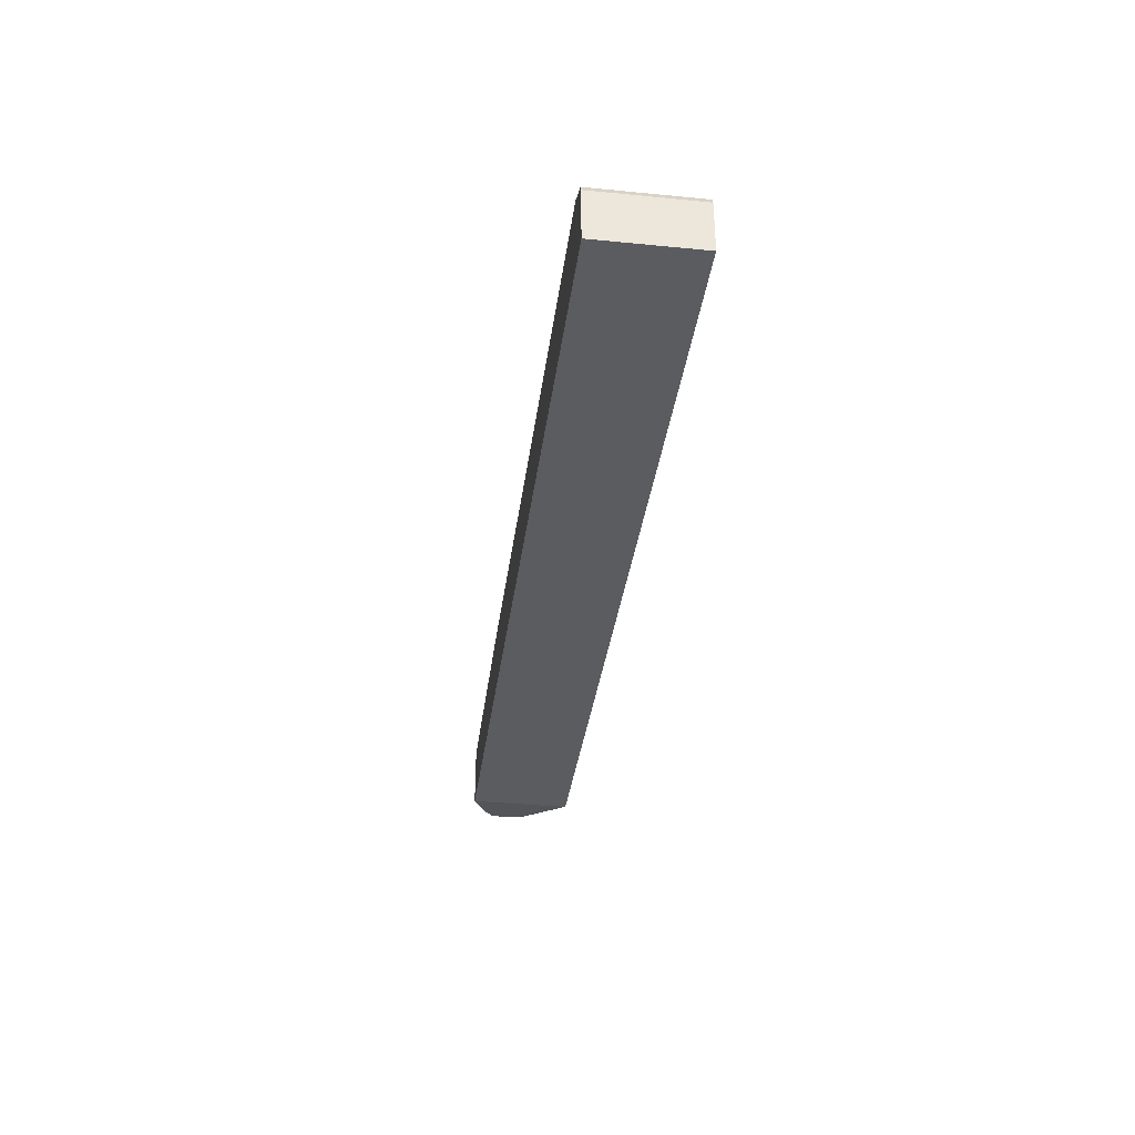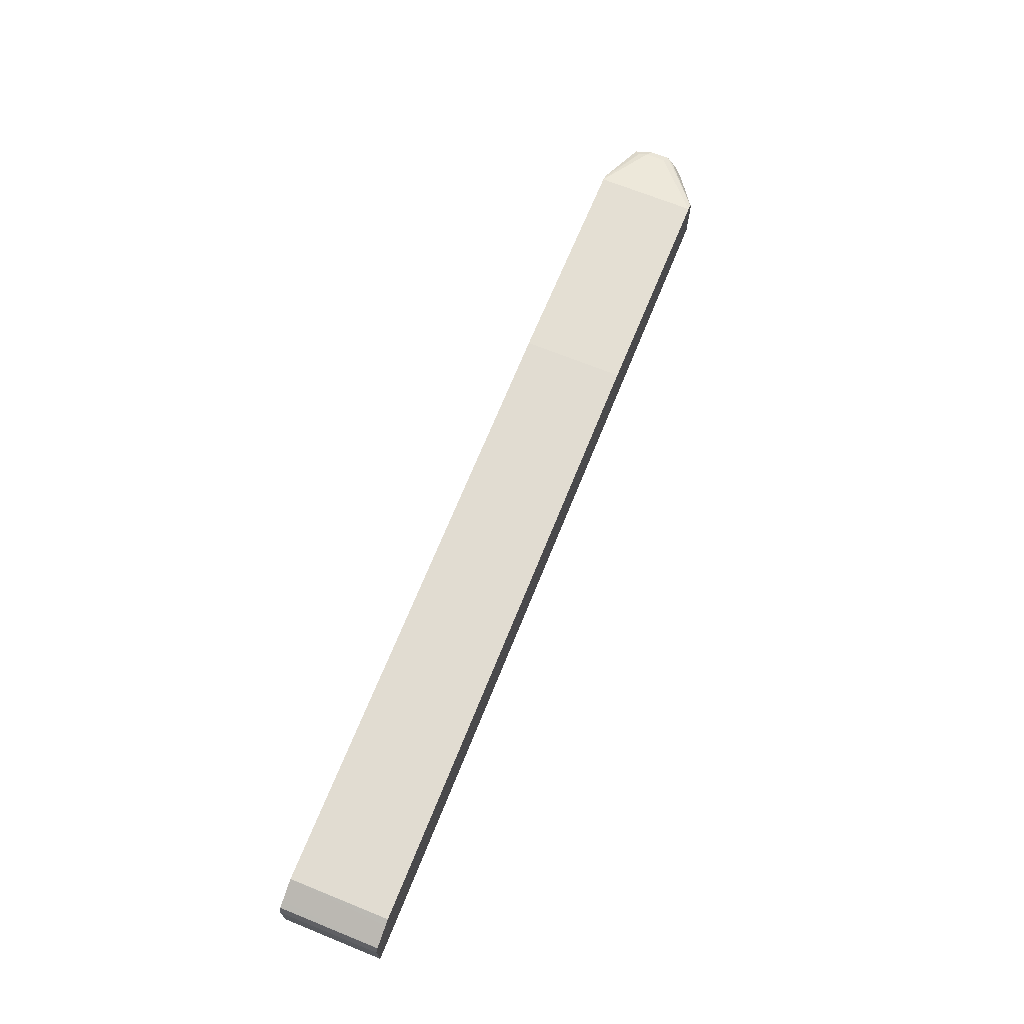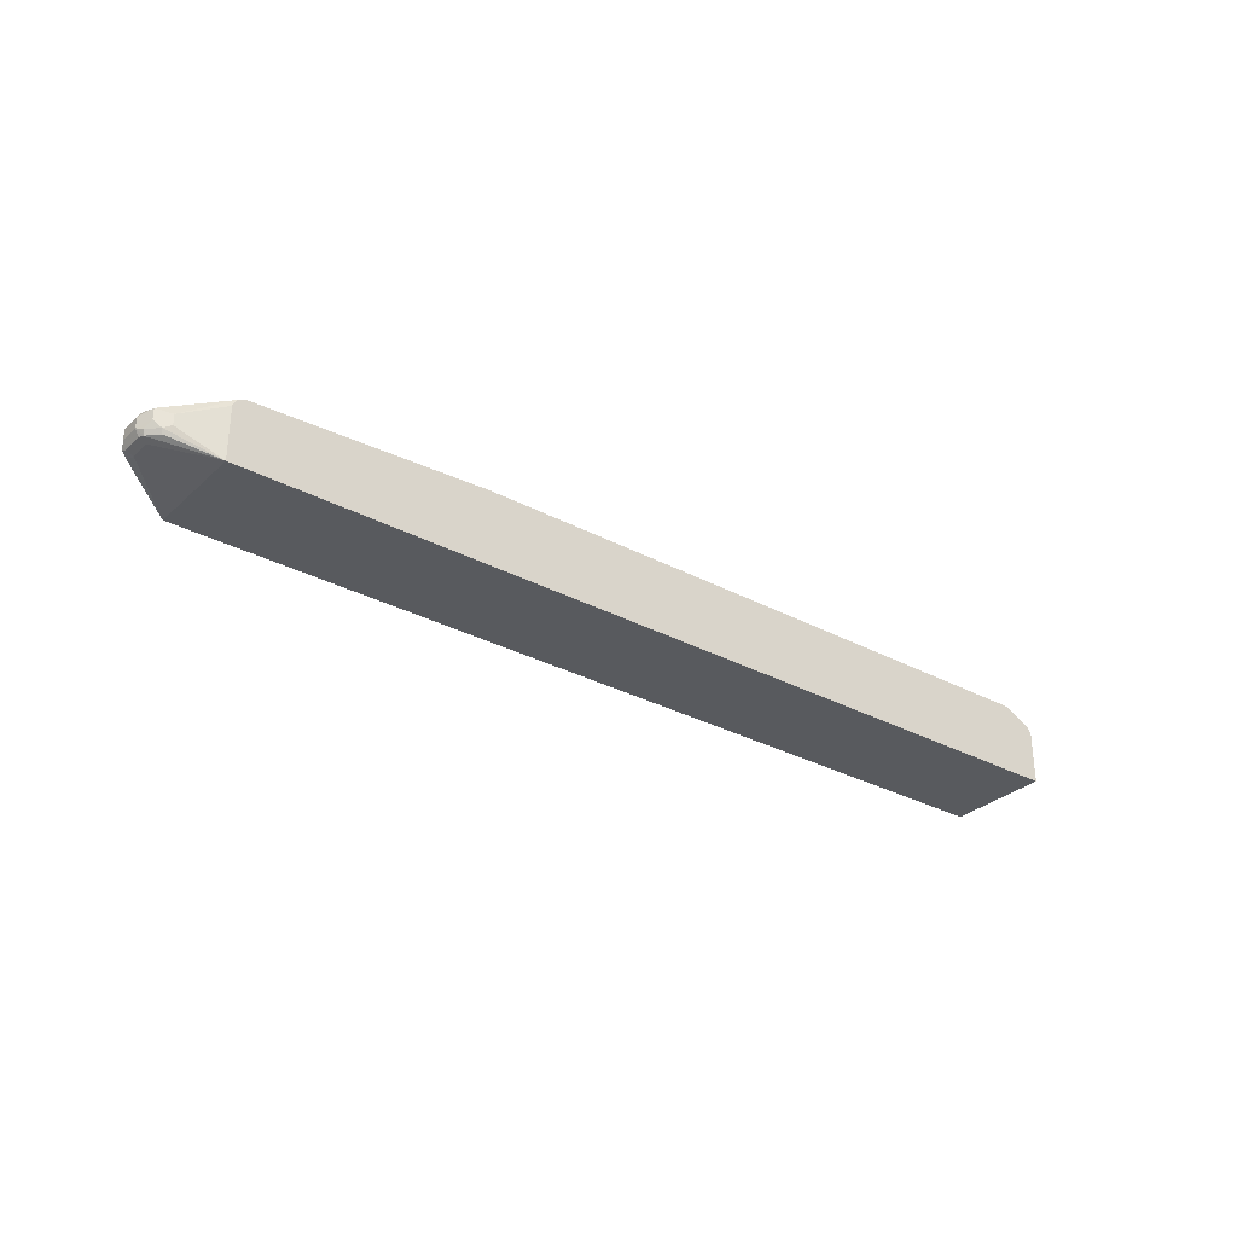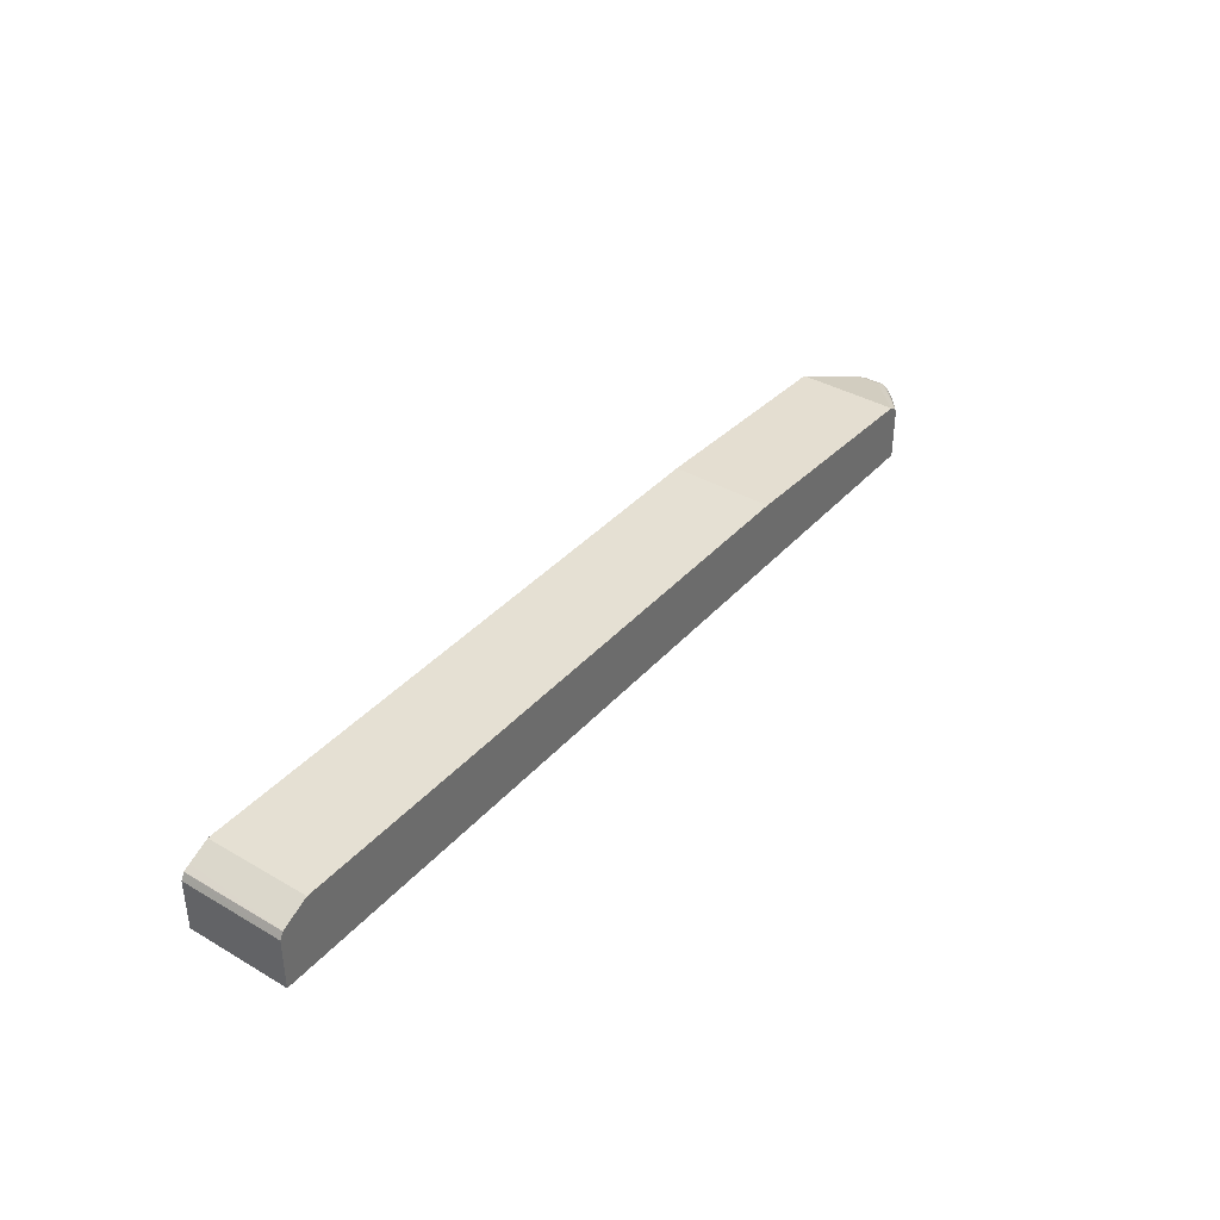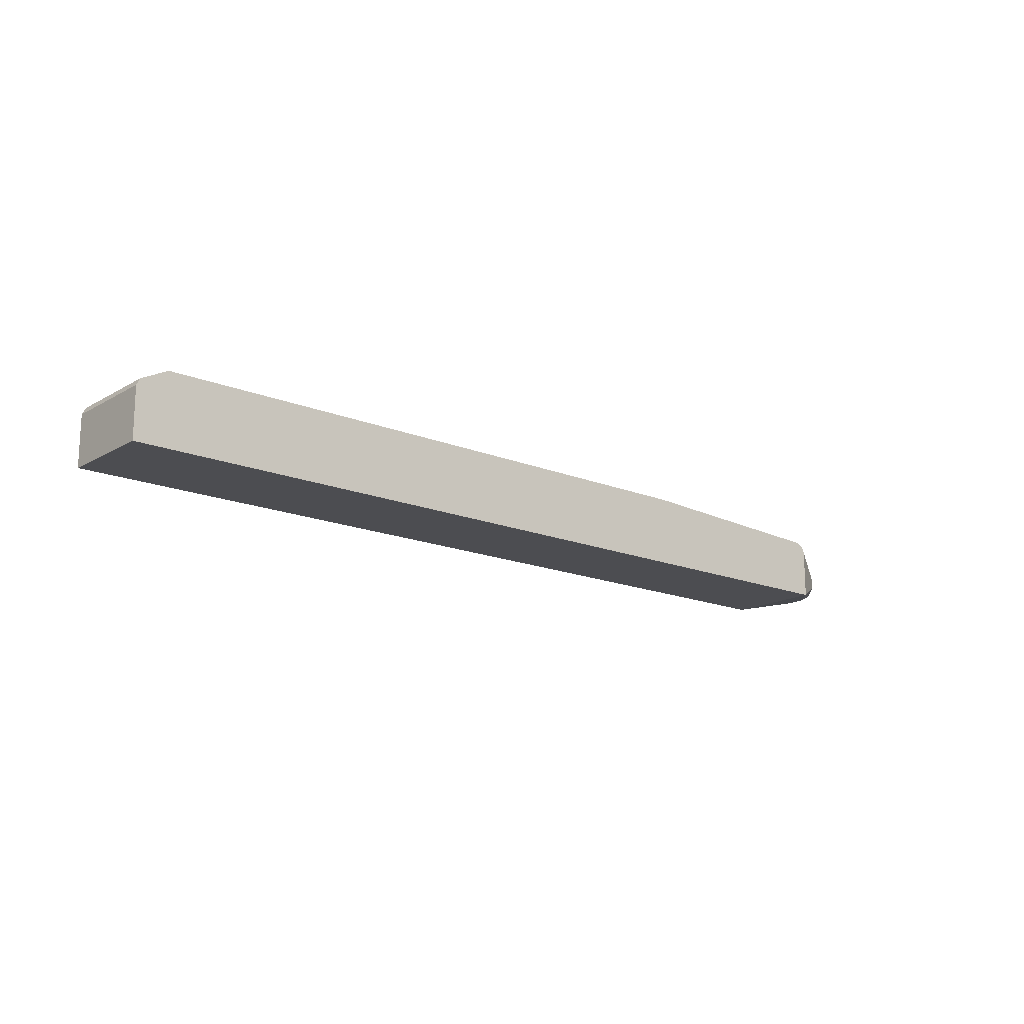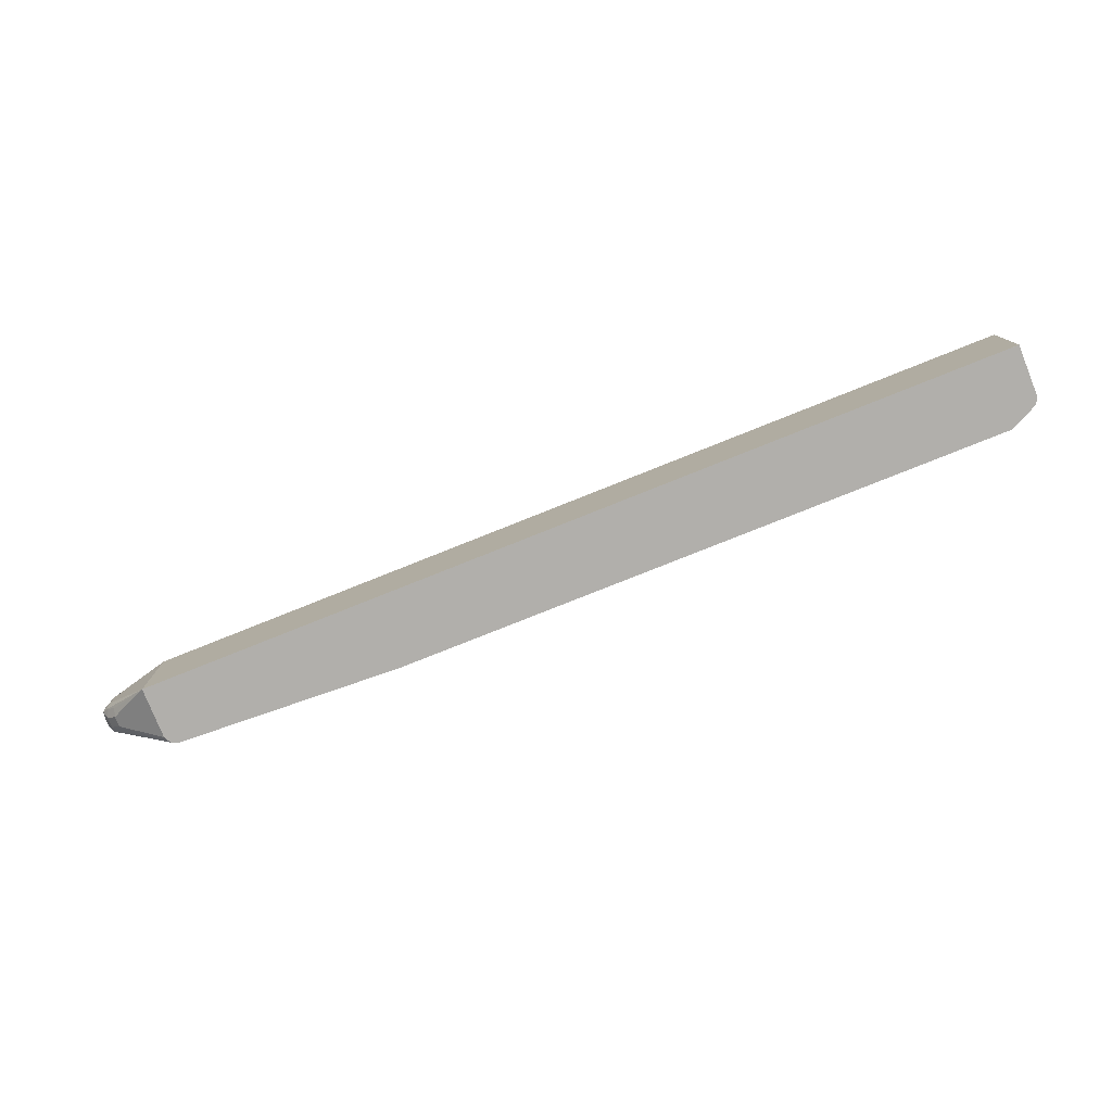
<metadata>
{"format":"obj","ext":"obj","renderer":"f3d","projection":"perspective","resolution":1024,"background":"white","views":[{"elev":-35.2,"azim":-97.4,"up":"+Z"},{"elev":69.2,"azim":-68.0,"up":"+Z"},{"elev":-30.7,"azim":142.3,"up":"+Z"},{"elev":38.1,"azim":-53.5,"up":"+Z"},{"elev":-16.2,"azim":-40.3,"up":"+Z"},{"elev":-78.2,"azim":-158.2,"up":"+Y"}]}
</metadata>
<code>
v 0.7113 0.08856 0.3197
v 0.7113 0.08856 0.249
v 0.7111 0.08856 0.3201
v 0.7822 0.07112 0.2845
v 0.7111 0.08856 0.2312
v 0.7822 0.07112 0.2667
v 0.7108 0.08856 0.3207
v 0.8059 0.05926 0.2904
v 0.7052 0.08856 0.3319
v 0.7941 0.06518 0.2608
v 0.7912 0.06223 0.2534
v 0.809 0.04445 0.2534
v 0.8 0.03556 0.2489
v 0.7111 -0.08782 0.2312
v -0.8179 0.08856 0.2312
v 0.8059 0.05926 0.2726
v 0.7971 0.05037 0.2993
v 0.809 0.04445 0.2934
v 0.8179 0.03556 0.2845
v 0.6942 0.08856 0.3375
v 0.8118 0.0474 0.2608
v 0.8179 0.03556 0.2667
v 0.8118 0.03556 0.2549
v 0.8118 8.77e-06 0.2549
v 0.8 8.77e-06 0.2489
v 0.8022 -0.01777 0.2534
v 0.7845 -0.03556 0.2534
v 0.7881 -0.04148 0.2667
v 0.7111 -0.08782 0.3201
v -0.803 -0.08782 0.2312
v -0.8179 -0.08778 0.2312
v -0.8179 0.08856 0.3201
v 0.8 0.03556 0.3023
v 0.8118 0.02963 0.2963
v 0.8179 8.77e-06 0.2845
v 0.6933 0.08856 0.3378
v 0.8179 8.77e-06 0.2667
v 0.8134 -0.008882 0.2578
v 0.8059 -0.0237 0.2667
v 0.7881 -0.04148 0.2845
v 0.7106 -0.08782 0.3211
v -0.8179 -0.08782 0.2322
v -0.812 0.08856 0.3317
v -0.8179 -0.08782 0.3201
v 0.8 8.77e-06 0.3023
v 0.8118 -0.005913 0.2963
v 0.809 -0.01332 0.2934
v 0.8059 -0.0237 0.2845
v 0.6933 -0.08782 0.3378
v 0.3022 0.08856 0.3556
v 0.7822 -0.03778 0.2978
v 0.7052 -0.08782 0.3319
v -0.8118 -0.08782 0.3319
v -0.8118 0.08856 0.3319
v 0.6945 -0.08782 0.3373
v 0.8 -0.02 0.2978
v 0.3022 -0.08782 0.3556
v -0.7644 0.08856 0.3556
v -0.8112 -0.08782 0.3323
v -0.8003 0.08856 0.3377
v -0.7644 -0.08782 0.3556
v -0.7648 0.08856 0.3555
v -0.7994 -0.08782 0.3382
v -0.7885 0.08856 0.3436
v -0.7757 -0.08782 0.3501
f 32 44 43
f 24 38 26
f 24 26 25
f 26 38 39
f 26 39 28
f 28 48 40
f 28 39 48
f 29 40 41
f 30 42 31
f 33 45 46
f 23 38 24
f 26 28 27
f 22 38 23
f 17 33 18
f 20 36 33
f 19 37 22
f 19 35 37
f 19 46 35
f 19 34 46
f 18 34 19
f 18 33 34
f 17 20 33
f 16 22 21
f 15 44 32
f 15 42 44
f 15 31 42
f 33 46 34
f 14 42 30
f 22 37 38
f 33 36 49
f 51 56 52
f 35 38 37
f 14 44 42
f 62 63 65
f 62 64 63
f 61 62 65
f 59 64 60
f 59 63 64
f 58 62 61
f 54 59 60
f 53 59 54
f 50 61 57
f 50 58 61
f 47 56 48
f 46 56 47
f 46 52 56
f 46 55 52
f 46 49 55
f 45 49 46
f 43 44 53
f 43 53 54
f 40 52 41
f 40 51 52
f 40 56 51
f 40 48 56
f 38 48 39
f 36 57 49
f 36 50 57
f 35 48 38
f 35 47 48
f 35 46 47
f 33 49 45
f 14 53 44
f 10 21 12
f 14 63 59
f 5 12 13
f 5 11 12
f 5 10 11
f 5 6 10
f 4 9 8
f 4 7 9
f 4 16 6
f 4 8 16
f 3 7 4
f 2 6 5
f 1 6 2
f 1 4 6
f 1 3 4
f 5 13 25
f 1 7 3
f 1 20 9
f 1 36 20
f 1 50 36
f 1 58 50
f 1 62 58
f 1 64 62
f 1 60 64
f 1 54 60
f 1 43 54
f 1 32 43
f 14 59 53
f 1 5 15
f 1 2 5
f 1 9 7
f 5 25 14
f 1 15 32
f 5 30 31
f 5 14 30
f 14 61 65
f 14 57 61
f 14 49 57
f 14 55 49
f 14 52 55
f 14 41 52
f 14 29 41
f 14 40 29
f 14 28 40
f 14 27 28
f 14 26 27
f 14 25 26
f 12 25 13
f 14 65 63
f 12 23 24
f 12 24 25
f 6 16 10
f 8 17 18
f 8 18 19
f 8 19 22
f 8 22 16
f 5 31 15
f 9 20 17
f 10 16 21
f 10 12 11
f 12 21 22
f 12 22 23
f 8 9 17

</code>
